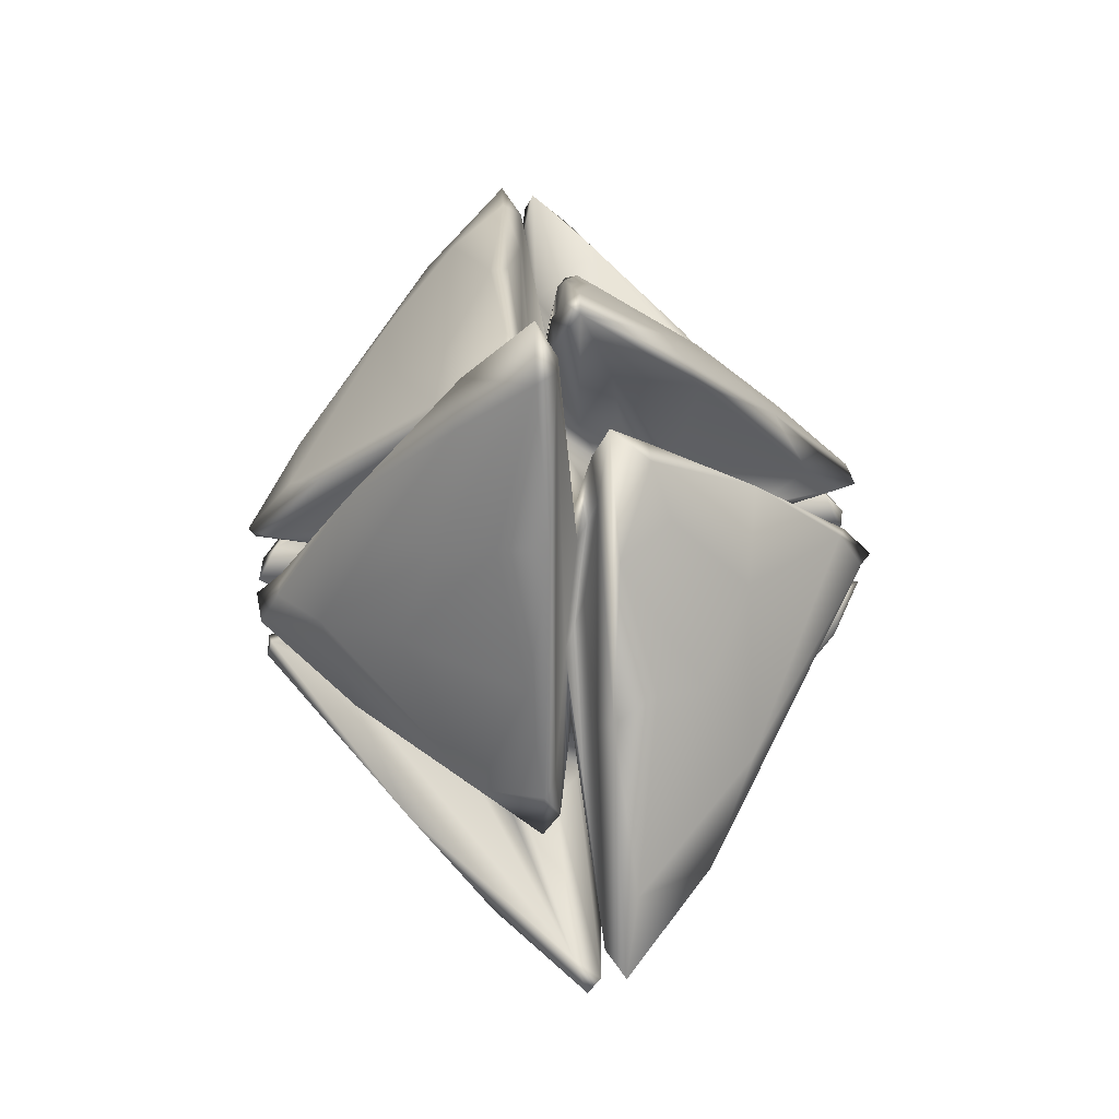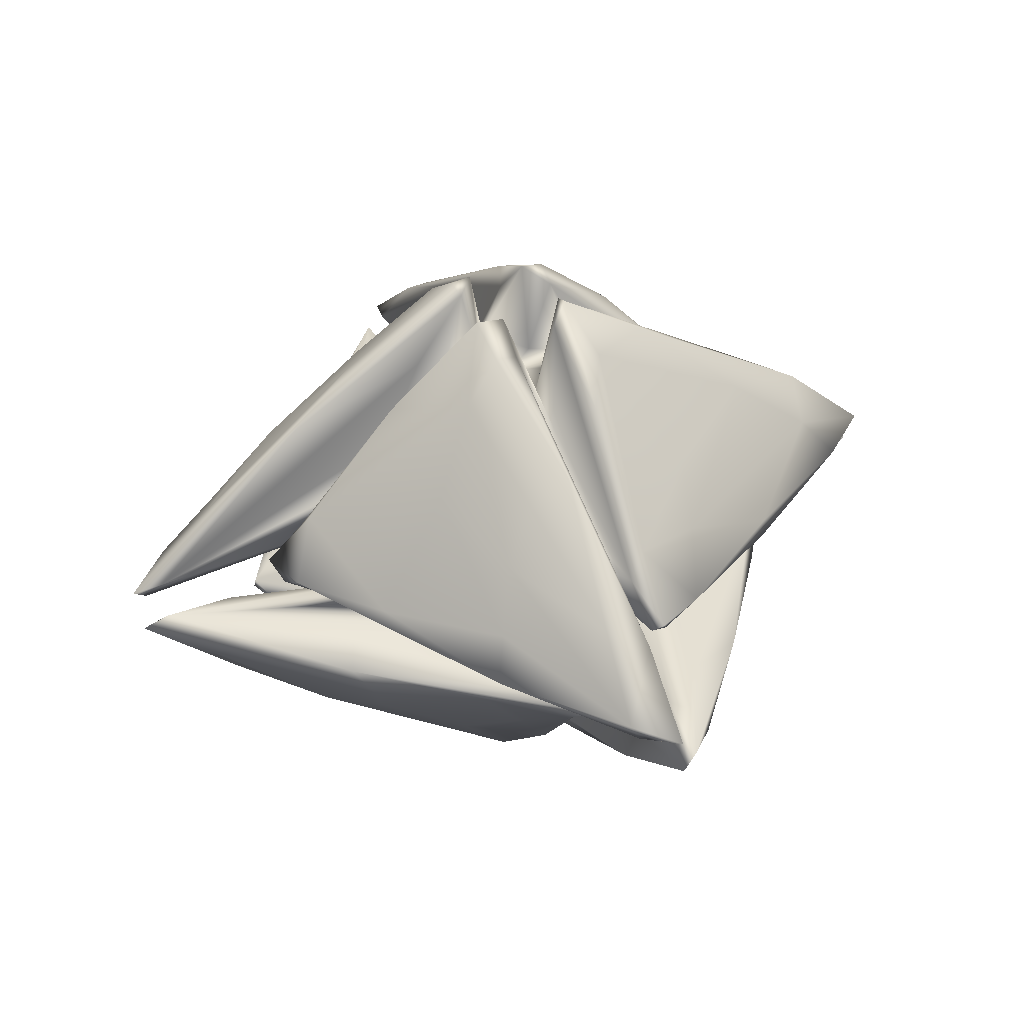
<metadata>
{"format":"obj","ext":"obj","renderer":"f3d","projection":"perspective","resolution":1024,"background":"white","views":[{"elev":62.3,"azim":84.1,"up":"+Y"},{"elev":37.4,"azim":156.7,"up":"+Z"}]}
</metadata>
<code>
v -0.756 3.371 0.0704
v -1.032 2.731 0.1195
v -0.576 2.741 0.1829
v -1.013 2.736 0.1045
v -1.022 2.72 0.1076
v -0.5256 2.46 0.004669
v -5.088 -0.3651 0.03185
v -3.415 -2.046 -0.268
v -1.569 -1.971 -0.1271
v -0.9079 4.263 -0.06017
v -3.655 0.8633 -0.3761
v -1.978 1.646 -0.1564
v 0.04795 -3.005 -0.7418
v 0.01677 -2.72 -1.066
v -0.07954 -5.232 -0.4208
v -2.43 -0.1526 -1.69
v -4.751 -0.01924 -1.045
v -2.739 -0.02009 -1.061
v -0.009644 -2.717 -1.049
v 0.01183 -2.706 -1.054
v -0.009379 -2.7 -1.063
v 0.1001 -2.004 -1.538
v -2.7 0.001102 -0.9
v -2.812 0.1209 -1.242
v -2.665 0.01165 -1.126
v -2.664 -0.01055 -1.129
v -2.684 -0.01983 -1.127
v -1.944 -0.05745 -1.563
v 0.07793 -4.259 -1.369
v -0.1046 3.898 -1.716
v -0.09583 2.139 -1.428
v -0.3249 1.201 -3.231
v -0.3449 -0.6237 -3.825
v -0.1264 -1.581 -1.951
v -0.3249 -3.224 -1.166
v 1.142 0.3596 -3.367
v 2.002 0.1177 -1.599
v 1.164 -0.06414 -2.485
v 0.3176 -1.167 -3.197
v -2.907 0.3955 -1.728
v -0.7522 0.333 -3.679
v -1.548 0.168 -2.088
v 0.6746 -0.3138 -3.693
v 1.553 -0.1572 -2.053
v 3.733 -0.3375 -0.7409
v -5.737 -0.2412 -0.1308
v -1.476 2.21 0.08483
v 0.07296 1.14 -2.503
v 0.3605 3.47 -1.034
v 0.3184 0.7402 -3.65
v 0.1378 1.614 -1.961
v 3.363 2.149 -0.3205
v 5.026 0.7833 -0.4481
v 3.028 2.106 -0.8741
v -0.3932 2.596 -2.714
v 0.1778 5.265 0.01211
v 1.161 2.675 -0.1155
v 0.7893 2.525 -0.06245
v 2.127 -3.299 -0.2869
v 0.1541 -5.741 -0.06853
v 1.055 -4.802 -0.2919
v 0.2554 -3.617 -2.023
v 0.8402 -1.026 -3.55
v 1.149 -2.655 -2.188
v -3.234 -1.354 -1.533
v -3.629 -0.4435 -1.968
v -1.727 -0.5866 -3.239
v -1.208 3.154 0.3062
v -1.632 2.053 0.1671
v -4.282 0.9229 0.06493
v -4.401 0.06563 -0.5751
v -0.2952 -3.701 -0.7834
v 0.002372 -2.635 -0.8528
v 1.626 -2.116 2.019
v 0.6828 -1.342 3.352
v 0.5225 -3.13 1.604
v -1.728 -0.5526 3.07
v -0.747 -0.3234 3.659
v -3.599 -0.369 0.9741
v -4.623 0.1548 1.32
v -1.749 0.6098 3.201
v -3.253 0.8794 1.934
v 0.09113 1.989 1.548
v -0.3437 3.41 1.07
v -0.1176 1.226 2.327
v -1.119 0.3602 3.4
v -3.666 0.139 1.897
v -1.964 0.1172 1.62
v -5.186 0.4033 -0.02562
v -2.655 1.152 -0.1238
v 2.799 -0.9067 -0.1099
v 4.853 -0.4972 -0.03864
v 2.205 -1.522 -0.06726
v 2.791 -0.01302 -1.061
v 2.813 -0.5807 0.04241
v 3.255 -0.1877 0.3548
v 5.66 -0.1695 0.05144
v 5.465 0.05772 0.3678
v 1.93 -0.1459 1.735
v 1.343 -0.2525 2.877
v 0.3785 1.042 3.532
v 0.06417 4.827 1.114
v 2.032 0.473 2.735
v 0.7034 0.3058 3.63
v 3.437 0.3398 1.003
v -0.333 0.7377 3.677
v -1.061 -0.06838 2.585
v 5.496 -0.08479 -0.3673
v 5.474 0.3117 -0.007207
v 3.143 1.645 -0.1547
v 1.624 2.002 -0.1536
v 1.559 0.1421 1.998
v 2.669 -0.007018 1.157
v 3.515 1.074 0.3881
v 2.026 1.531 0.1114
v 0.4389 5.36 0.05747
v 0.355 -0.6817 3.845
v 0.1558 -1.733 1.867
v 0.3315 -3.491 0.9554
v 1.201 0.07894 2.426
v 0.02361 -2.869 0.9967
v 3.345 -2.09 0.2836
v 0.6714 -3.769 0.3753
v 1.189 -2.846 0.2307
v -1.955 -1.696 0.1476
v -0.4397 -5.348 0.04818
v -0.302 -1.104 3.287
v -0.4623 -1.497 3.374
v -0.1793 -3.137 2.164
v -0.3509 -2.805 0.1953
v 0.07493 -5.255 0.3971
v 0.2718 -2.483 -0.2711
v -3.057 -1.25 0.2945
v -1.659 -0.1465 1.917
v -2.783 0.001842 1.06
v -2.509 -0.5728 0.1236
v -3.502 -0.274 0.623
v -2.482 -0.1237 0.4331
v -2.676 0.848 -0.0778
v -4.023 0.5027 -0.5177
v -2.518 0.2665 -0.3261
v -0.8669 0.05746 -2.563
v -0.4731 0.4752 -3.935
v -0.2957 0.3086 -2.56
v -0.2516 -0.3674 -2.578
v -0.5531 -0.2024 -3.081
v -0.165 0.007489 -2.408
v 0.5332 0.4214 -3.986
v 0.8663 -0.05043 -2.498
v 0.3598 0.2426 -2.573
v 0.05377 -0.9565 2.643
v -0.3915 -0.5314 3.921
v -2.5 0.141 0.4133
v -2.436 0.5741 -0.05377
v -3.298 0.2876 0.2416
v -3.206 0.05224 0.7118
v -5.352 -0.07469 0.3696
v 0.369 -0.2636 -2.566
v 0.6346 3.745 -0.3362
v -2.288 1.279 -2.074
v -1.696 0.5416 -3.078
v -3.449 0.6657 -1.204
v -0.6925 5.21 -0.3255
v -0.6877 4.195 -1.317
v -1.691 3.819 -0.6252
v 2.499 0.1898 -0.3981
v 2.486 -0.02058 0.4903
v 2.449 -0.5604 -0.04994
v 3.794 0.1312 -0.379
v 4.526 0.2093 -0.06235
v 2.994 0.5055 -0.08605
v -3.196 1.79 -0.5809
v -1.845 3.752 -0.2799
v 2.464 0.6232 0.09023
v 3.949 0.3937 0.5896
v 2.82 0.2553 0.475
v -0.05009 -2.482 0.5278
v -0.1665 -2.533 -0.4405
v 0.4169 -2.537 0.2131
v 0.3885 -3.897 0.576
v 0.1042 -2.637 0.6147
v 2.573 -0.3292 -0.2964
v 3.93 -0.5106 -0.4672
v 2.637 -0.005549 -0.7923
v 3.609 -0.7164 -0.3227
v 1.927 -1.776 -0.1503
v -0.07479 4.864 0.4987
v 0.2316 3.363 0.2921
v 0.05081 2.699 0.7334
v -0.007159 2.466 0.4983
v -4.195 -0.252 -0.1391
v 0.2702 2.538 0.2355
v 0.3507 2.569 -0.3008
v -0.4133 3.949 0.5623
v -0.1084 2.756 0.6464
v -3.024 2.363 0.3235
v -2.463 -0.07759 -0.5186
v -3.704 0.2884 -0.7004
v -0.2803 2.951 -0.2893
v -0.007997 2.686 -0.8345
v 0.0533 4.566 -0.6272
v -5.384 -0.181 -0.6855
v -4.132 -1.183 -0.8734
v -0.7021 0.5987 -3.844
v -0.3867 -0.2642 2.681
v 0.3554 -0.2153 2.49
v -0.6454 -0.564 -3.893
v -3.448 -0.2198 -2.088
v -1.118 -0.3326 -3.331
v -0.7519 -0.2671 -3.664
v -1.141 0.06274 -2.507
v -5.06 0.8443 0.2247
v -4.581 0.1635 0.1056
v -5.881 0.08399 0.1769
v -0.4761 -3.993 -0.54
v -0.8277 1.186 3.338
v -0.57 3.284 1.427
v -1.688 2.195 1.868
v -4.439 0.8676 0.9586
v -3.018 2.341 0.5511
v -1.544 2.876 1.24
v -1.339 3.506 0.4984
v -0.6852 -3.776 -0.3679
v -0.5118 -2.434 -0.1148
v -0.9672 -2.804 -0.1155
v -0.2388 -5.098 0.01942
v -0.5582 0.3726 3.868
v -0.4896 0.1466 2.577
v -0.04092 0.689 2.484
v -0.07914 -0.2122 2.407
v 0.4812 2.393 -2.383
v 4.492 0.1467 -1.426
v 0.4402 0.2145 2.556
v 0.3749 0.5787 3.879
v -0.5571 -3.506 -1.167
v -0.4852 -2.46 -2.301
v 2.237 -0.9403 -2.296
v 2.219 -2.161 -1.499
v 1.259 -4.213 -0.7369
v -2.816 -0.5249 -0.05602
v -2.85 -1.074 0.1404
v -3.193 0.3118 -1.168
v 3.291 0.6357 -2.082
v 2.801 1.688 -1.525
v 0.7579 0.5719 -3.817
v 0.6377 1.18 -3.508
v 3.054 -2.086 -0.4806
v 3.324 -0.5149 -1.397
v -3.978 -0.5474 0.5552
v -3.483 -1.208 0.7403
v -2.94 -0.7964 1.698
v -0.8975 -2.59 2.382
v -0.3429 -4.3 1.513
v 1.599 1.948 -2.172
v 1.226 3.1 -1.229
v 0.6351 3.507 -1.053
v 1.21 -0.4662 -3.498
v 3.927 -0.6025 -0.6404
v -5.754 0.01886 -0.2436
v 2.865 2.197 0.6489
v 3.728 1.002 0.543
v 1.823 3.824 0.2768
v 0.6903 1.072 3.585
v 1.204 1.277 3.077
v 0.3434 2.744 2.594
v -3.338 -1.508 0.4113
v -1.887 -3.779 0.3694
v -1.783 -2.126 1.945
v -0.05744 -5.887 0.2074
v 1.371 3.075 1.61
v 1.669 3.582 0.8737
v 0.5697 5.359 0.3027
v -0.4752 5.068 0.02186
v -0.2202 5.758 -0.1076
v 5.819 0.1837 -0.2326
v 0.6885 -0.5861 3.868
v 3.256 -0.2444 2.229
v 0.6241 -0.3484 3.79
v -0.7211 -0.5745 3.854
v 2.689 0.8661 0.1095
v 3.824 0.6809 0.3615
v 1.454 -3.588 -0.1435
v 3.373 0.6121 1.327
v 1.855 1.859 2.096
v 0.988 -2.739 0.1032
v 0.3693 -5.297 0.01121
v 1.308 -2.494 0.1001
v 0.05057 0.8197 -2.509
v 1.595 -1.996 0.1394
v 0.000207 2.729 1.052
v 2.213 -2.621 0.9566
v 2.271 -0.6725 2.777
v 3.284 -1.362 1.493
v 4.633 -0.2126 1.269
v 0.3521 -5.285 -0.6062
v 1.969 -3.103 0.4889
v 4.209 -1.357 0.6168
v -3.768 -0.6538 0.353
v 0.466 4.06 -0.5633
v 1.775 3.199 -0.55
v -0.5631 0.579 3.938
v 0.05751 5.886 0.2605
v 0.6217 -3.944 0.585
v -0.7405 3.733 0.3461
v -0.2765 4.826 0.01283
v -2.809 -2.548 -0.4672
v 0.8374 0.05427 2.513
v -0.0482 2.446 -0.5191
v 0.0485 -5.891 -0.2633
v -0.05298 -1.025 -2.596
v -0.126 -4.544 1.32
v -0.3112 -5.355 0.6294
v -1.069 -2.404 -2.088
v -1.243 -3.433 -0.7962
v 2.674 -0.006882 0.8815
v -2.146 -2.489 1.325
v -2.733 -2.138 0.8402
v 0.4341 -0.5593 -3.937
v 0.6065 -2.461 -0.009612
v 1.09 3.444 -0.3602
v -0.485 1.841 2.926
v -1.09 2.8 -2.075
v -1.222 1.368 -2.961
v 5.194 -0.7691 0.3043
v 0.7388 0.486 3.853
v 0.01541 5.87 -0.2566
v -0.2764 4.293 -1.503
v -0.2855 0.7187 -3.687
v 0.8929 2.774 2.271
v 0.5292 4.448 1.251
v -4.256 -1.456 -0.4037
v -0.1179 -2.051 1.566
v 4.386 -1.118 0.1576
v -0.5183 -1.166 -3.531
v -0.6015 3.95 0.5919
v 0.02134 -0.6641 -2.477
v 5.861 -0.05509 0.2452
g Group7761
f 1 2 3
f 4 1 3
f 2 5 6
f 2 6 4
f 3 5 4
f 1 4 6
f 5 3 6
f 7 8 9
f 10 11 12
f 13 14 15
f 16 17 18
f 19 20 13
f 21 22 20
f 20 19 14
f 13 20 22
f 13 22 14
f 19 22 21
f 23 24 25
f 23 25 18
f 18 25 26
f 25 26 27
f 25 27 26
f 18 28 27
f 28 26 27
f 16 18 27
f 25 24 26
f 26 16 27
f 24 18 26
f 28 16 26
f 24 28 18
f 14 22 29
f 30 31 32
f 33 34 35
f 36 37 38
f 29 22 39
f 40 41 42
f 43 44 45
f 8 7 46
f 47 10 12
f 48 32 31
f 49 50 51
f 52 53 54
f 55 30 32
f 56 57 58
f 59 60 61
f 62 63 64
f 65 66 67
f 68 69 70
f 23 18 71
f 72 22 19
f 19 73 72
f 74 75 76
f 77 78 79
f 80 81 82
f 83 84 85
f 86 87 88
f 89 69 90
f 91 92 93
f 45 44 94
f 95 96 97
f 98 99 100
f 83 101 102
f 103 104 105
f 84 106 85
f 86 88 107
f 36 108 37
f 109 110 111
f 105 112 113
f 114 115 116
f 101 83 85
f 104 112 105
f 117 118 119
f 120 100 99
f 118 121 119
f 122 123 124
f 125 9 126
f 127 128 129
f 130 121 131
f 132 13 15
f 133 125 126
f 79 134 135
f 136 137 138
f 139 140 141
f 142 143 144
f 145 33 146
f 147 145 142
f 148 149 150
f 79 78 134
f 127 151 152
f 153 154 141
f 155 156 157
f 147 149 158
f 149 43 158
f 31 49 51
f 159 58 57
f 160 161 162
f 163 164 165
f 166 167 168
f 169 170 171
f 172 160 162
f 173 11 10
f 167 166 174
f 174 175 176
f 172 162 140
f 161 40 162
f 177 178 132
f 179 180 181
f 182 183 184
f 185 186 59
f 187 188 189
f 3 190 6
f 191 23 71
f 153 141 136
f 192 6 190
f 58 159 193
f 3 194 195
f 196 68 70
f 23 191 197
f 23 141 198
f 199 200 201
f 6 58 193
f 18 17 71
f 202 66 203
f 161 160 204
f 41 143 142
f 151 205 152
f 117 206 151
f 207 208 209
f 210 209 211
f 70 212 196
f 213 214 89
f 162 198 140
f 141 140 198
f 132 178 73
f 178 215 73
f 216 217 218
f 212 219 220
f 221 222 220
f 222 68 196
f 223 224 225
f 226 225 130
f 227 228 229
f 206 230 151
f 49 231 50
f 36 232 108
f 230 233 229
f 229 233 234
f 139 141 154
f 89 139 213
f 223 215 178
f 235 236 35
f 63 237 238
f 61 239 59
f 191 240 197
f 241 7 9
f 28 211 209
f 242 42 28
f 243 244 53
f 243 245 246
f 247 238 248
f 247 183 185
f 249 250 251
f 128 252 253
f 41 161 204
f 40 161 41
f 243 254 244
f 255 231 256
f 45 248 257
f 248 258 247
f 71 17 259
f 259 191 71
f 69 68 2
f 1 47 2
f 260 261 262
f 263 264 265
f 266 126 267
f 253 252 268
f 185 183 182
f 92 91 95
f 221 220 219
f 218 82 216
f 267 126 269
f 226 130 131
f 102 187 83
f 270 271 272
f 34 39 22
f 34 22 35
f 1 273 47
f 274 173 10
f 232 275 108
f 169 108 170
f 276 277 278
f 117 278 206
f 77 268 252
f 77 252 279
f 280 109 115
f 115 281 280
f 229 228 230
f 205 107 78
f 59 186 282
f 132 15 60
f 208 202 17
f 208 17 209
f 283 261 260
f 270 284 271
f 285 286 287
f 285 124 123
f 288 148 150
f 143 288 144
f 186 287 286
f 289 93 92
f 125 133 241
f 125 241 9
f 130 224 177
f 224 130 225
f 189 192 190
f 194 290 195
f 76 291 74
f 292 293 294
f 57 116 115
f 111 115 109
f 23 197 141
f 141 197 136
f 209 17 16
f 209 16 28
f 14 29 15
f 62 64 295
f 122 296 123
f 293 291 297
f 136 197 240
f 241 298 136
f 296 122 297
f 97 96 98
f 41 142 211
f 210 211 146
f 159 299 193
f 300 255 256
f 108 169 94
f 94 184 45
f 86 301 87
f 107 227 86
f 188 187 56
f 302 187 102
f 123 180 179
f 123 296 303
f 210 207 209
f 146 33 210
f 2 304 3
f 194 3 304
f 138 137 135
f 155 153 156
f 263 265 101
f 234 233 104
f 157 88 87
f 80 219 214
f 214 213 157
f 80 214 157
f 84 83 290
f 83 187 290
f 1 199 305
f 305 273 1
f 52 109 275
f 109 108 275
f 134 107 88
f 134 78 107
f 196 220 222
f 212 220 196
f 215 223 306
f 9 8 223
f 307 120 104
f 120 307 278
f 6 308 199
f 1 6 199
f 29 309 15
f 60 15 309
f 162 40 198
f 23 198 24
f 88 135 134
f 157 135 88
f 310 39 34
f 310 34 33
f 128 253 311
f 312 267 269
f 65 67 313
f 306 314 215
f 211 42 41
f 42 211 28
f 12 11 90
f 90 69 12
f 96 315 98
f 176 175 315
f 245 148 246
f 148 36 38
f 194 84 290
f 221 217 222
f 306 65 314
f 66 65 203
f 193 299 200
f 199 308 200
f 267 312 316
f 317 266 267
f 63 257 237
f 62 318 63
f 132 179 177
f 319 132 60
f 139 90 11
f 89 90 139
f 110 320 111
f 320 52 299
f 249 266 250
f 298 137 136
f 41 204 143
f 204 55 143
f 318 158 43
f 257 63 318
f 84 321 106
f 87 301 81
f 322 160 165
f 322 323 160
f 297 122 324
f 293 297 294
f 260 284 283
f 325 103 264
f 294 297 324
f 98 100 277
f 95 167 96
f 167 315 96
f 298 266 249
f 298 241 133
f 205 78 152
f 279 78 77
f 326 327 164
f 55 323 322
f 72 35 22
f 235 35 72
f 68 304 2
f 222 304 68
f 326 199 201
f 30 327 326
f 216 81 301
f 81 216 82
f 310 318 39
f 318 62 39
f 30 326 201
f 31 30 201
f 126 9 225
f 9 223 225
f 328 32 48
f 143 55 32
f 257 43 45
f 257 318 43
f 251 79 249
f 137 79 135
f 300 244 255
f 244 254 255
f 58 6 192
f 188 56 58
f 298 249 137
f 249 79 137
f 264 329 265
f 102 330 272
f 163 165 173
f 11 173 172
f 52 54 300
f 299 52 300
f 305 199 326
f 274 273 305
f 255 254 231
f 231 246 50
f 272 271 262
f 116 262 114
f 8 46 331
f 203 65 306
f 164 163 326
f 274 305 326
f 54 244 300
f 54 53 244
f 62 309 29
f 29 39 62
f 37 108 94
f 94 44 37
f 187 302 56
f 116 272 262
f 332 127 129
f 151 127 332
f 171 166 169
f 184 94 169
f 288 150 147
f 147 150 149
f 234 263 101
f 234 101 85
f 97 324 122
f 92 333 289
f 283 175 261
f 174 281 175
f 85 229 234
f 106 229 85
f 107 228 227
f 228 107 230
f 8 331 306
f 8 306 223
f 301 106 321
f 106 227 229
f 232 53 275
f 275 53 52
f 235 313 236
f 65 313 314
f 75 117 76
f 277 276 292
f 293 74 291
f 75 74 293
f 114 262 261
f 281 261 175
f 50 246 148
f 288 50 148
f 151 332 118
f 117 151 118
f 56 116 57
f 56 302 116
f 38 43 149
f 148 38 149
f 168 91 182
f 166 168 182
f 53 232 243
f 243 232 245
f 314 235 215
f 313 235 314
f 166 184 169
f 184 166 182
f 334 236 313
f 236 33 35
f 171 174 166
f 280 281 174
f 185 182 91
f 186 185 91
f 121 130 177
f 181 177 179
f 77 251 268
f 77 79 251
f 330 102 265
f 265 102 101
f 224 223 178
f 224 178 177
f 82 221 219
f 82 219 80
f 307 206 278
f 233 230 206
f 334 33 236
f 33 207 210
f 217 321 84
f 217 84 335
f 80 87 81
f 87 80 157
f 217 335 222
f 335 304 222
f 273 10 47
f 10 273 274
f 283 105 175
f 105 113 175
f 106 301 227
f 301 86 227
f 300 256 299
f 299 49 31
f 295 64 239
f 247 239 238
f 280 174 171
f 171 109 280
f 76 303 291
f 76 117 119
f 264 284 270
f 264 283 284
f 308 193 200
f 308 6 193
f 63 238 64
f 64 238 239
f 264 103 283
f 283 103 105
f 48 50 288
f 328 48 288
f 155 139 154
f 154 153 155
f 256 231 49
f 256 49 299
f 158 318 336
f 336 147 158
f 36 245 232
f 148 245 36
f 66 202 208
f 67 66 208
f 213 139 155
f 213 155 157
f 55 327 30
f 327 55 322
f 103 325 104
f 325 234 104
f 272 116 302
f 102 272 302
f 278 100 120
f 278 277 100
f 284 260 271
f 271 260 262
f 138 153 136
f 135 153 138
f 202 259 17
f 46 202 203
f 192 188 58
f 188 192 189
f 212 89 214
f 219 212 214
f 272 330 270
f 265 329 330
f 254 246 231
f 243 246 254
f 12 69 47
f 69 2 47
f 121 332 131
f 332 121 118
f 317 316 251
f 316 317 267
f 292 75 293
f 75 292 276
f 33 145 310
f 145 147 336
f 156 135 157
f 153 135 156
f 59 239 247
f 247 185 59
f 46 203 331
f 331 203 306
f 330 329 270
f 329 264 270
f 112 99 113
f 99 98 113
f 31 201 200
f 299 31 200
f 98 315 113
f 315 175 113
f 109 170 108
f 171 170 109
f 332 129 131
f 312 269 311
f 172 173 165
f 160 172 165
f 278 117 276
f 75 276 117
f 146 211 142
f 145 146 142
f 144 147 142
f 288 147 144
f 216 301 321
f 321 217 216
f 259 7 191
f 241 191 7
f 207 33 334
f 334 313 67
f 194 304 335
f 84 194 335
f 240 191 241
f 136 240 241
f 3 195 190
f 290 190 195
f 217 221 218
f 82 218 221
f 311 269 131
f 226 131 269
f 327 322 164
f 165 164 322
f 167 174 176
f 167 176 315
f 253 316 312
f 253 312 311
f 285 123 179
f 132 319 179
f 205 151 230
f 230 107 205
f 76 180 303
f 180 123 303
f 237 257 248
f 238 237 248
f 11 172 140
f 11 140 139
f 152 128 127
f 152 78 279
f 183 45 184
f 258 248 45
f 307 233 206
f 104 233 307
f 242 198 40
f 242 40 42
f 235 72 215
f 215 72 73
f 225 226 126
f 269 126 226
f 115 111 57
f 111 320 57
f 266 133 126
f 298 133 266
f 159 320 299
f 320 159 57
f 97 337 324
f 324 337 294
f 115 114 281
f 281 114 261
f 52 320 110
f 109 52 110
f 97 98 337
f 277 337 98
f 179 319 285
f 285 319 286
f 289 186 93
f 93 186 91
f 207 334 67
f 208 207 67
f 48 51 50
f 31 51 48
f 289 287 186
f 289 333 124
f 309 62 295
f 60 309 61
f 333 122 124
f 97 122 333
f 251 250 317
f 250 266 317
f 152 279 128
f 128 279 252
f 296 297 291
f 303 296 291
f 173 274 163
f 326 163 274
f 286 319 60
f 59 282 60
f 183 258 45
f 183 247 258
f 92 95 97
f 92 97 333
f 60 282 286
f 186 286 282
f 310 145 336
f 336 318 310
f 104 120 112
f 120 99 112
f 44 43 38
f 38 37 44
f 89 212 70
f 69 89 70
f 128 311 129
f 131 129 311
f 292 294 277
f 294 337 277
f 121 180 119
f 180 76 119
f 160 323 204
f 323 55 204
f 95 168 167
f 168 95 91
f 24 198 242
f 242 28 24
f 268 316 253
f 316 268 251
f 287 289 124
f 285 287 124
f 7 259 46
f 202 46 259
f 325 263 234
f 263 325 264
f 295 61 309
f 295 239 61
f 290 187 189
f 190 290 189
f 73 19 13
f 132 73 13
f 121 177 181
f 181 180 121
f 143 328 288
f 328 143 32

</code>
